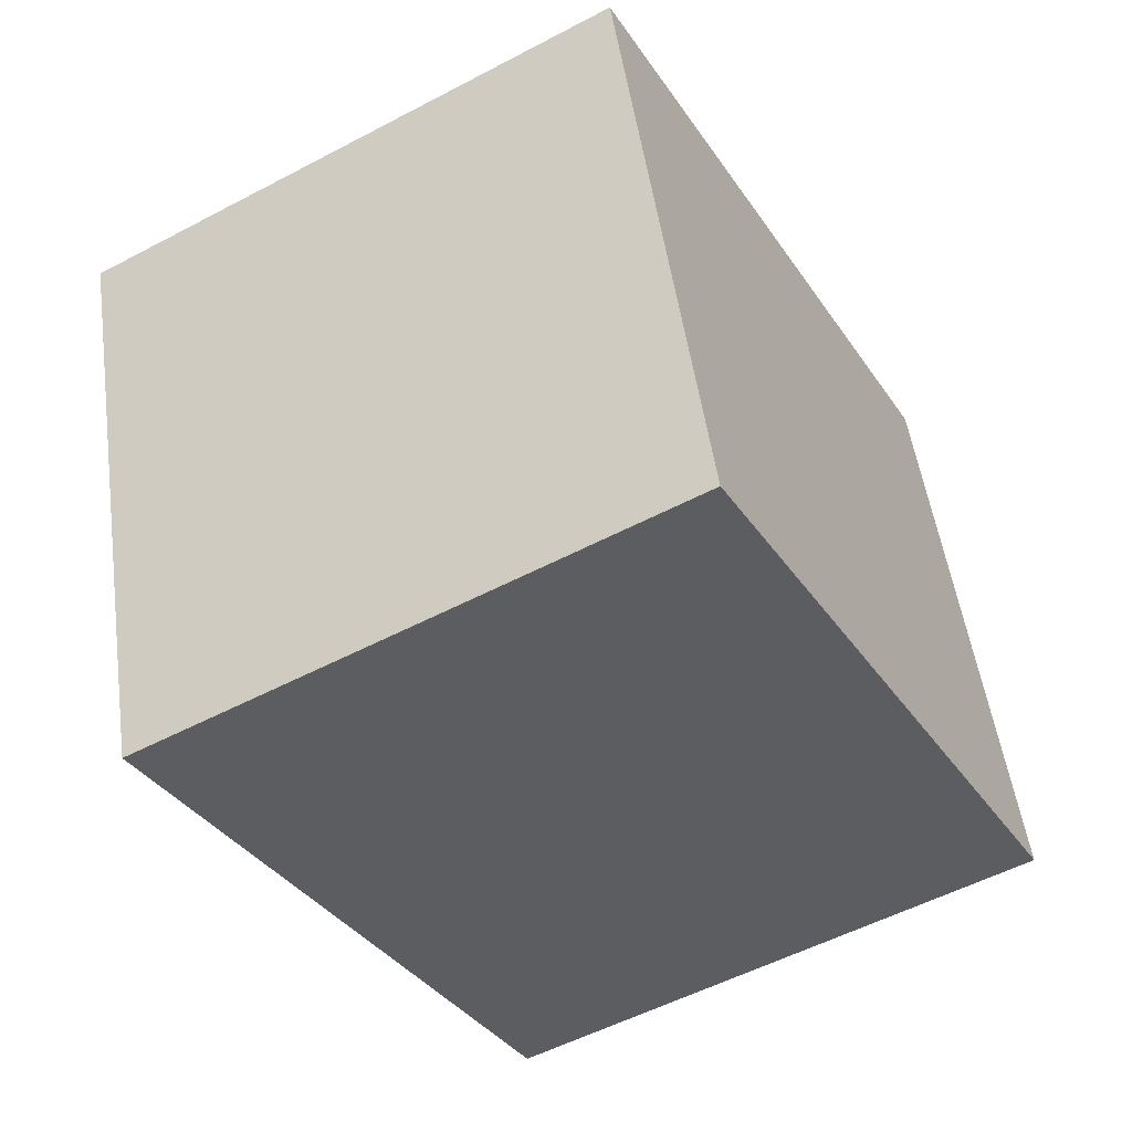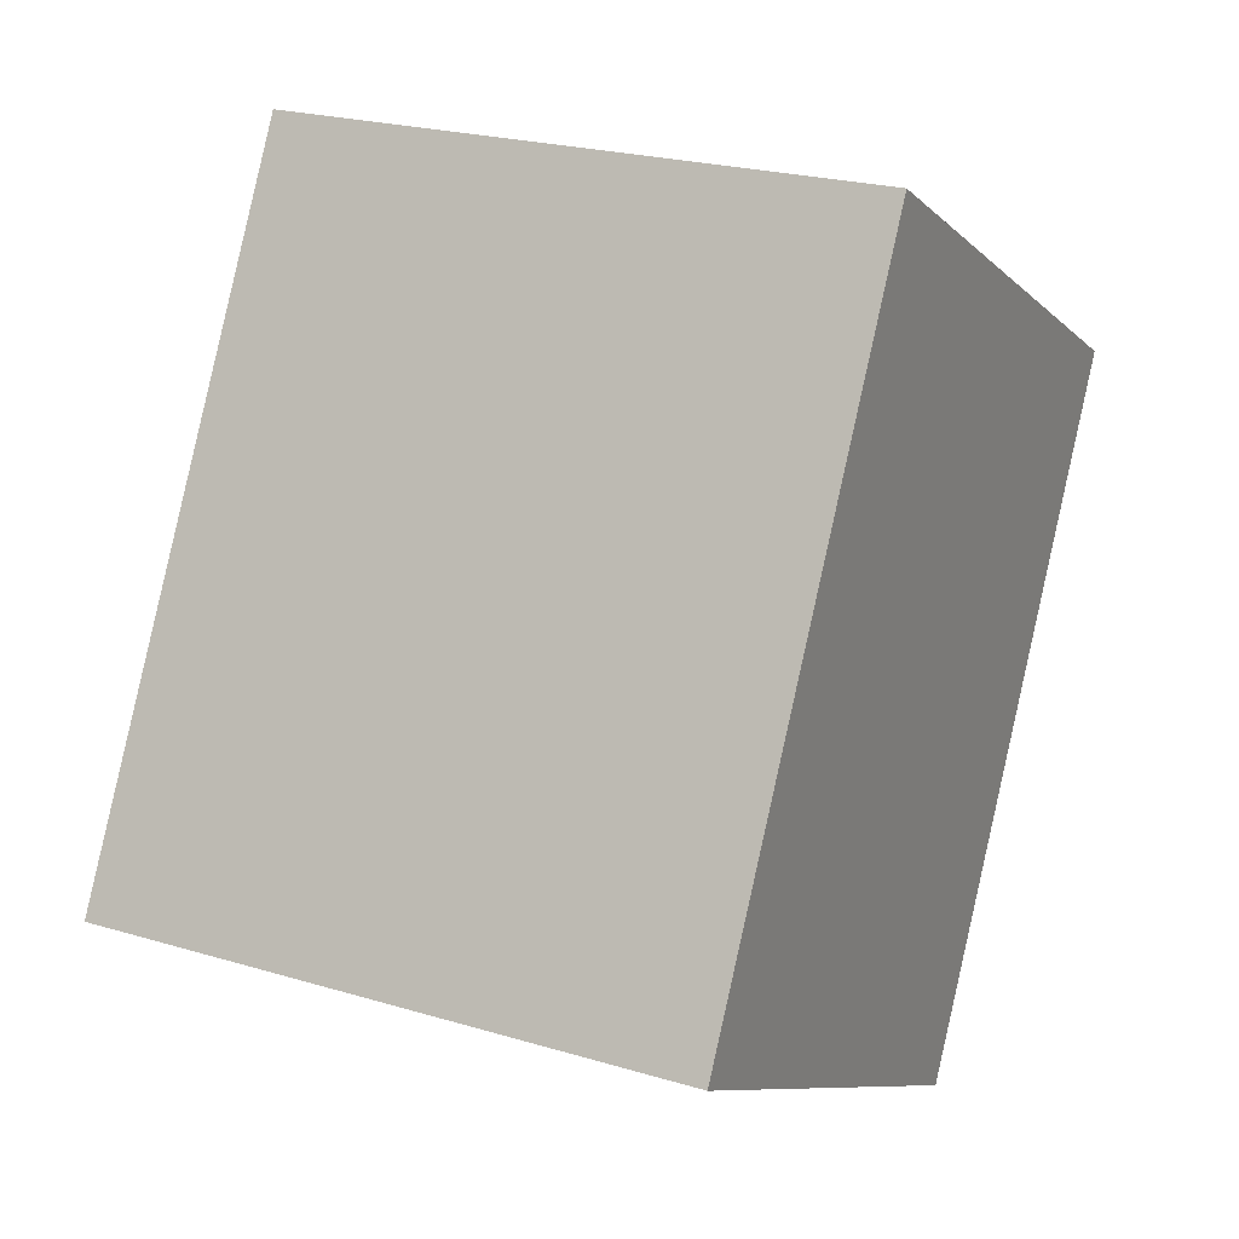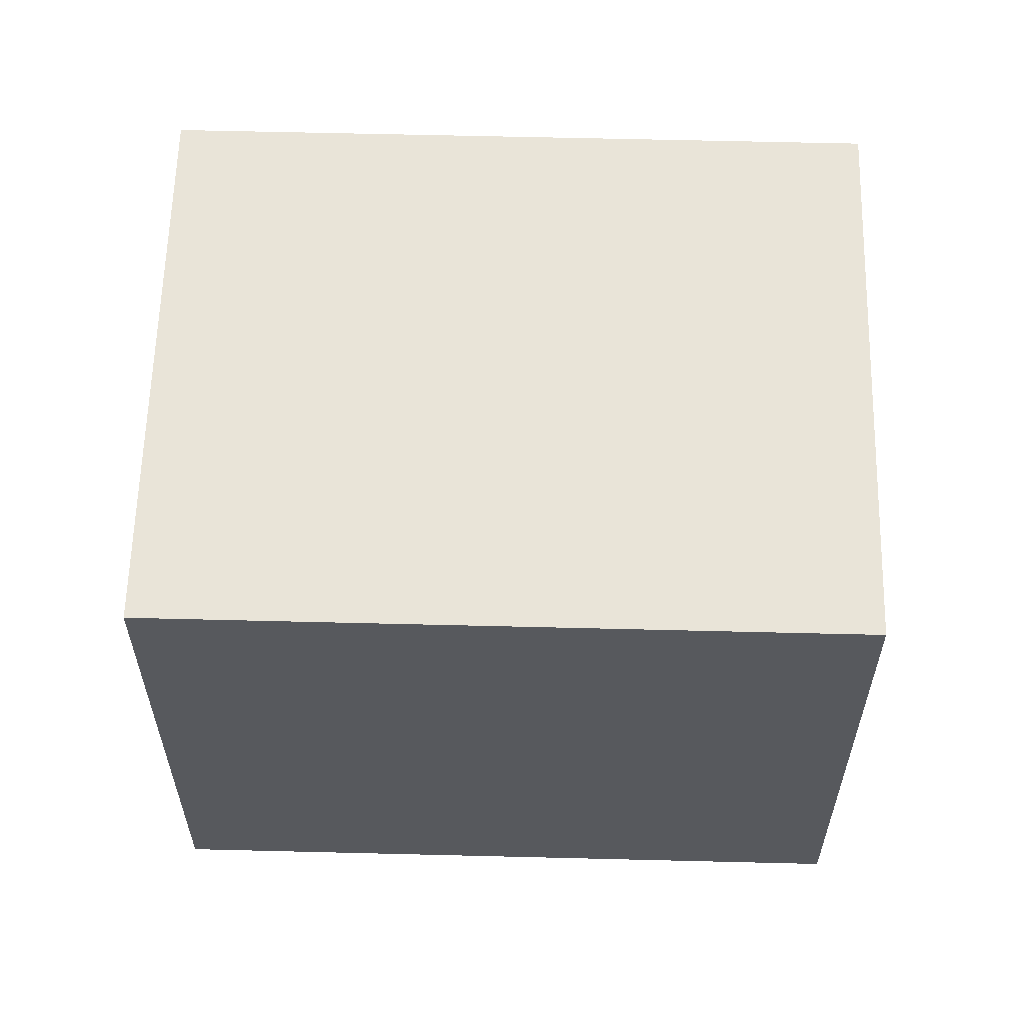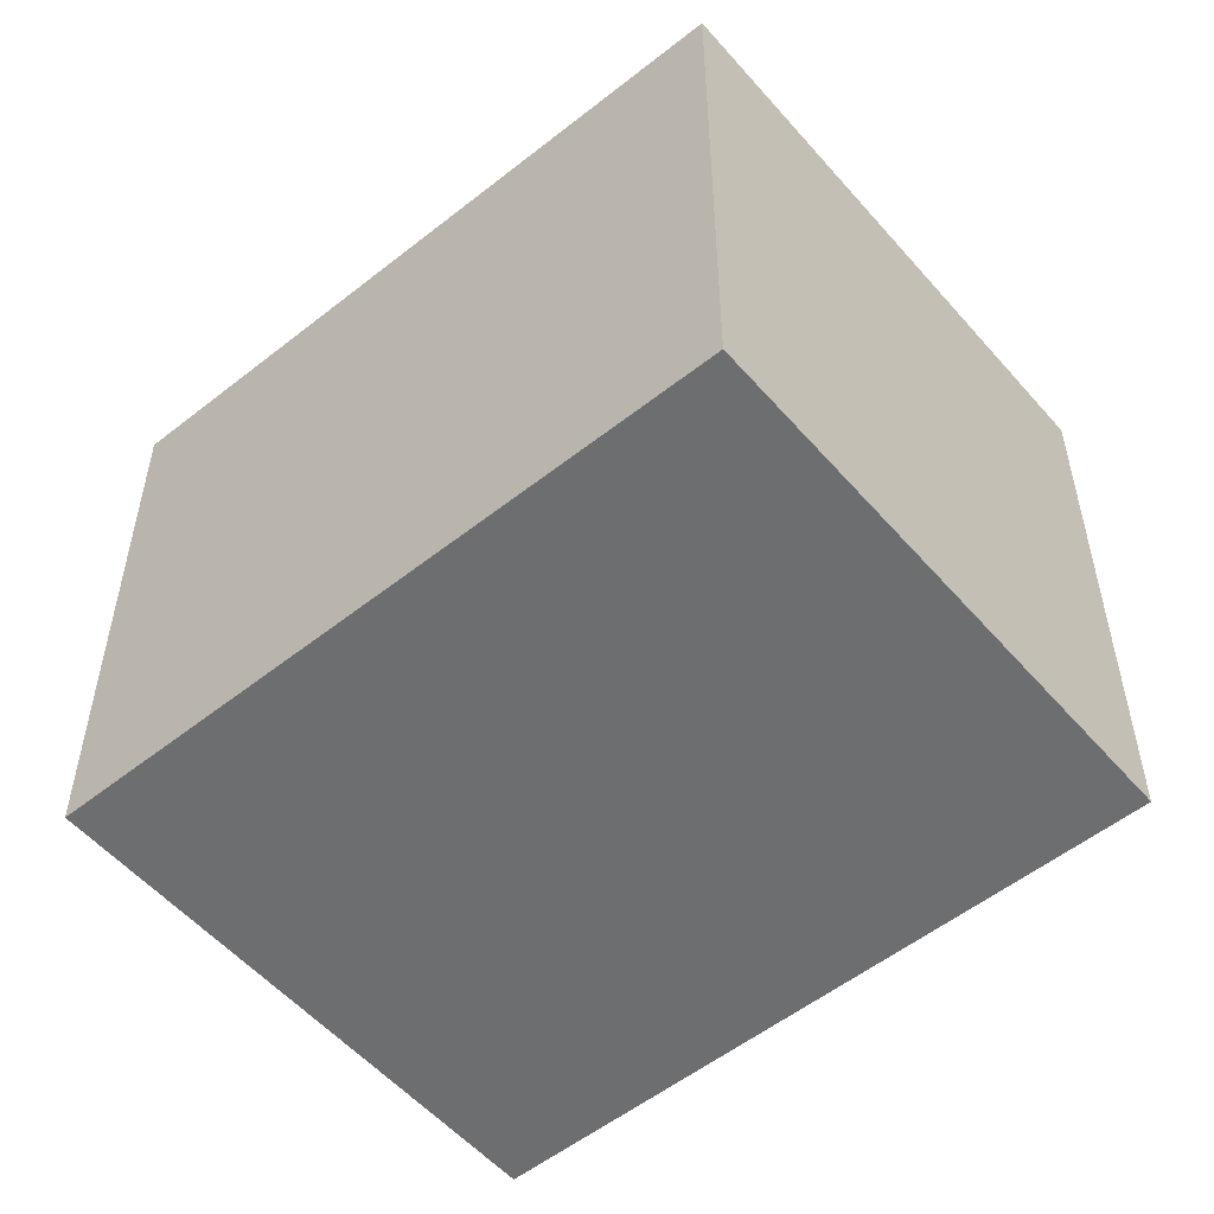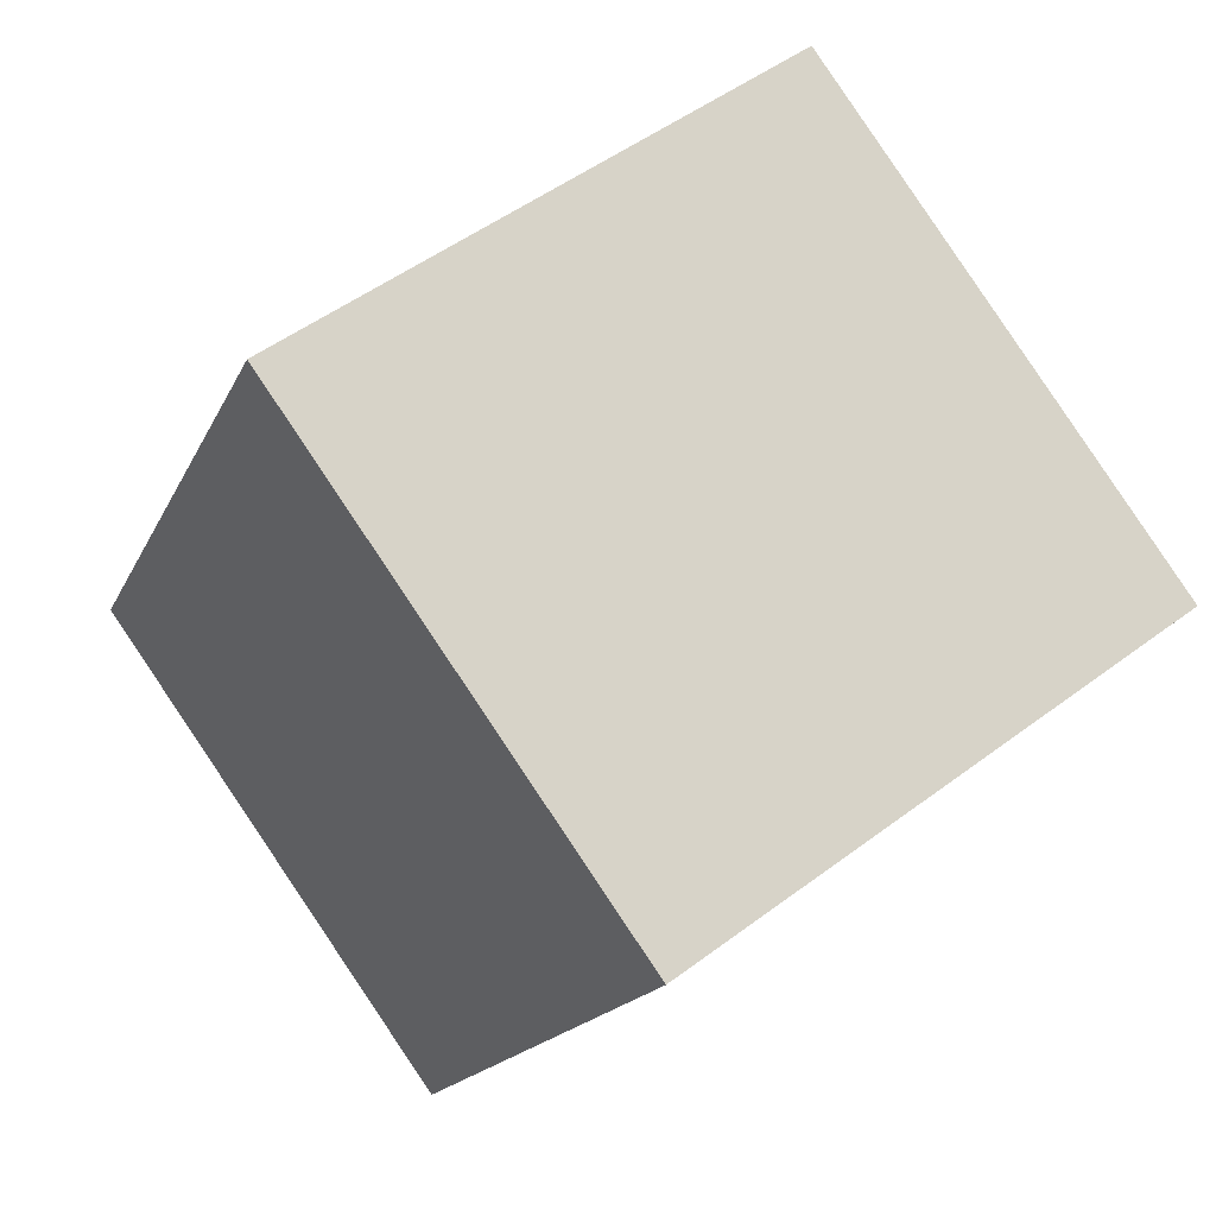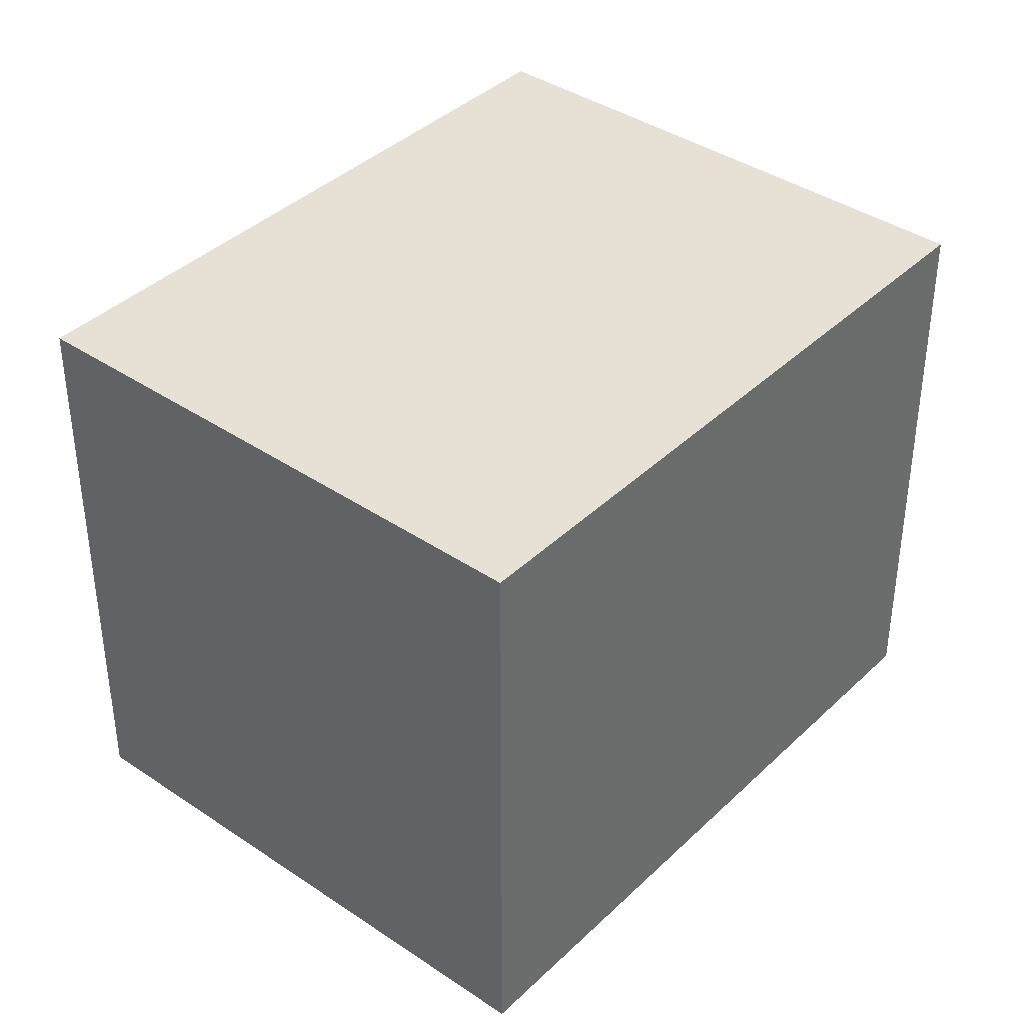
<metadata>
{"format":"obj","ext":"obj","renderer":"f3d","projection":"perspective","resolution":1024,"background":"white","views":[{"elev":51.5,"azim":-8.0,"up":"+Z"},{"elev":23.0,"azim":117.1,"up":"+Z"},{"elev":60.5,"azim":62.8,"up":"+Y"},{"elev":-54.2,"azim":101.4,"up":"+Y"},{"elev":50.6,"azim":-129.5,"up":"+Z"},{"elev":39.1,"azim":11.6,"up":"+Y"}]}
</metadata>
<code>
v  2.686 1.853 -1.106
v  0 1.853 1.135e-16
v  1.603 1.853 0.876
v  1.083 1.853 -1.982
v  1.603 -5.364e-17 0.876
v  2.686 6.772e-17 -1.106
v  1.083 1.214e-16 -1.982
v  0 0 0
g defaultobject
f 1 2 3
f 2 1 4
f 5 1 3
f 1 5 6
f 6 4 1
f 4 6 7
f 7 2 4
f 2 7 8
f 8 3 2
f 3 8 5
f 8 6 5
f 6 8 7

</code>
